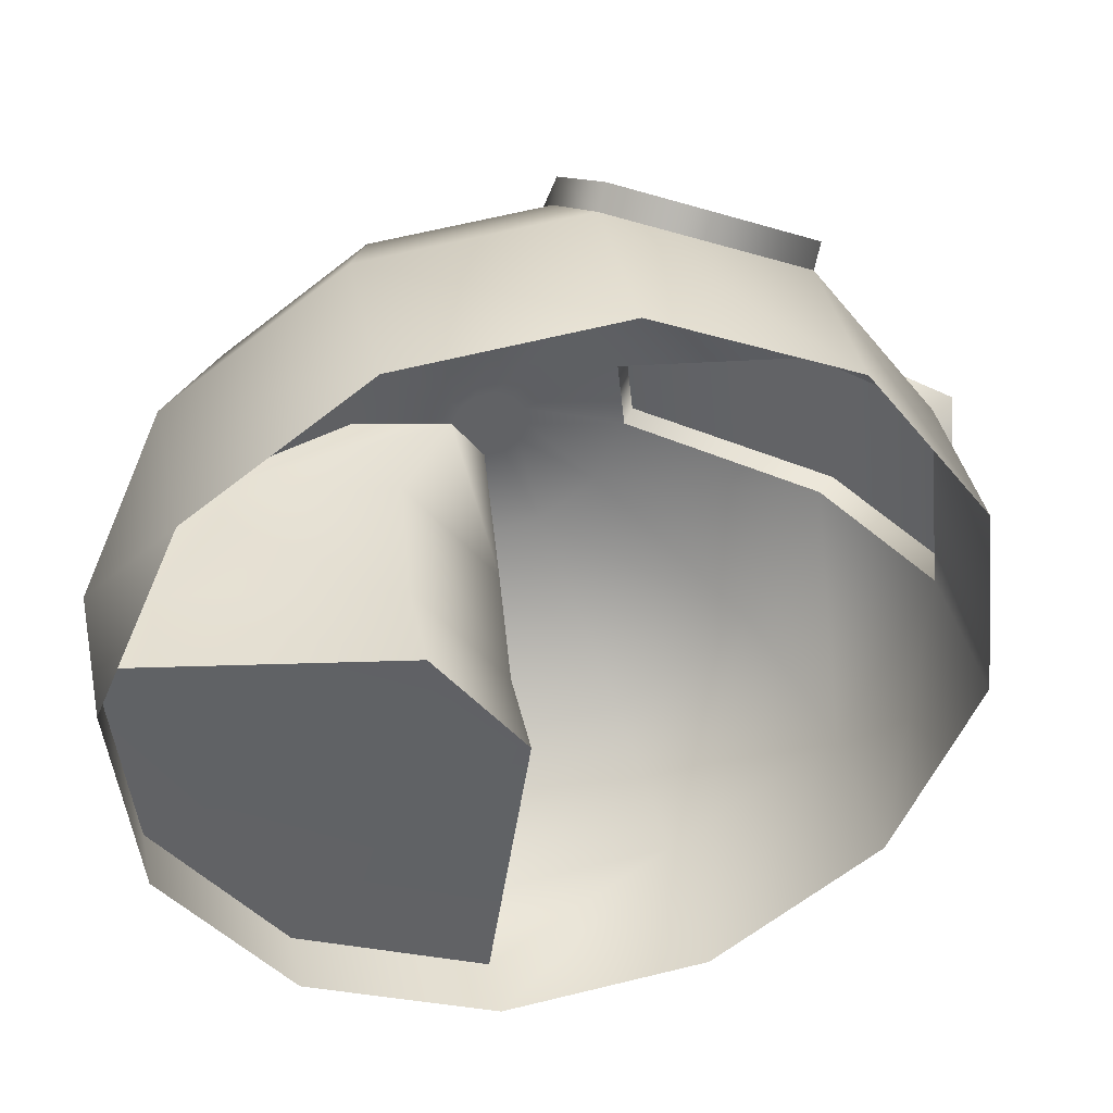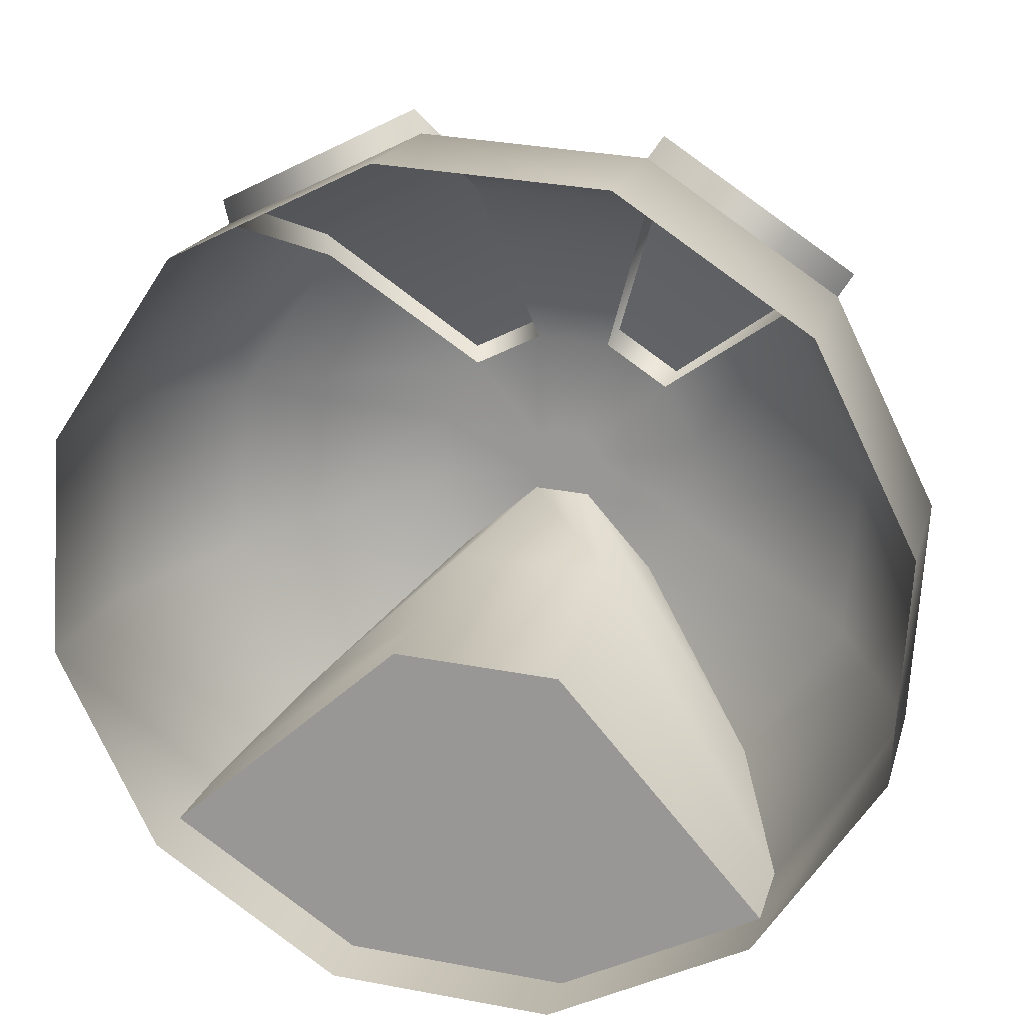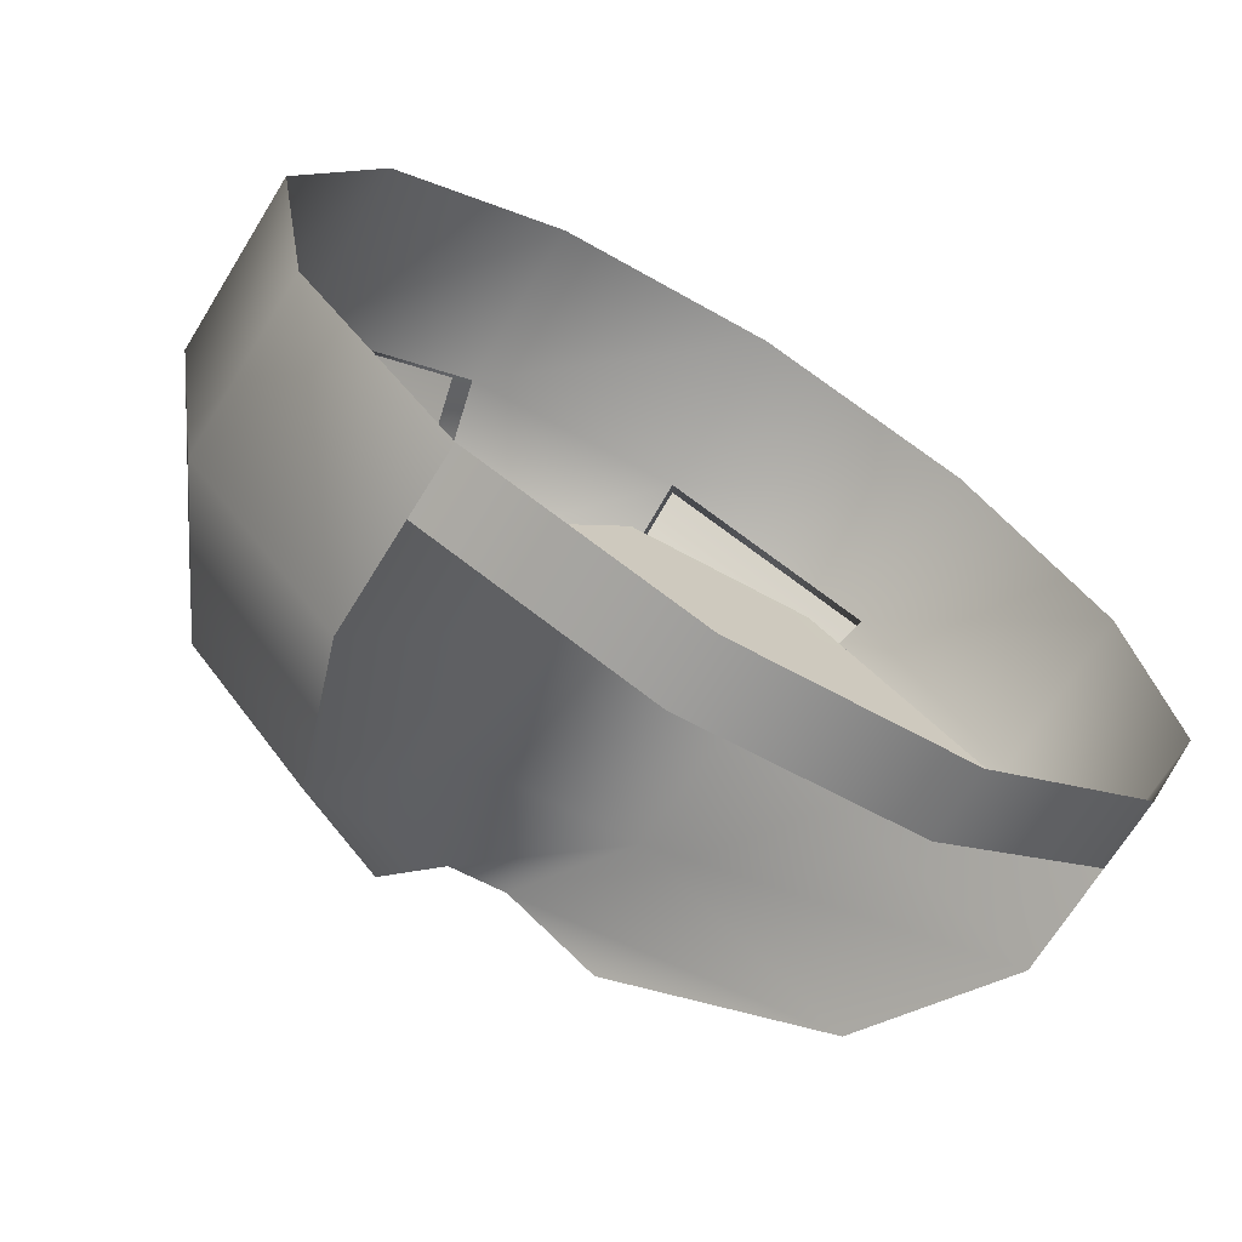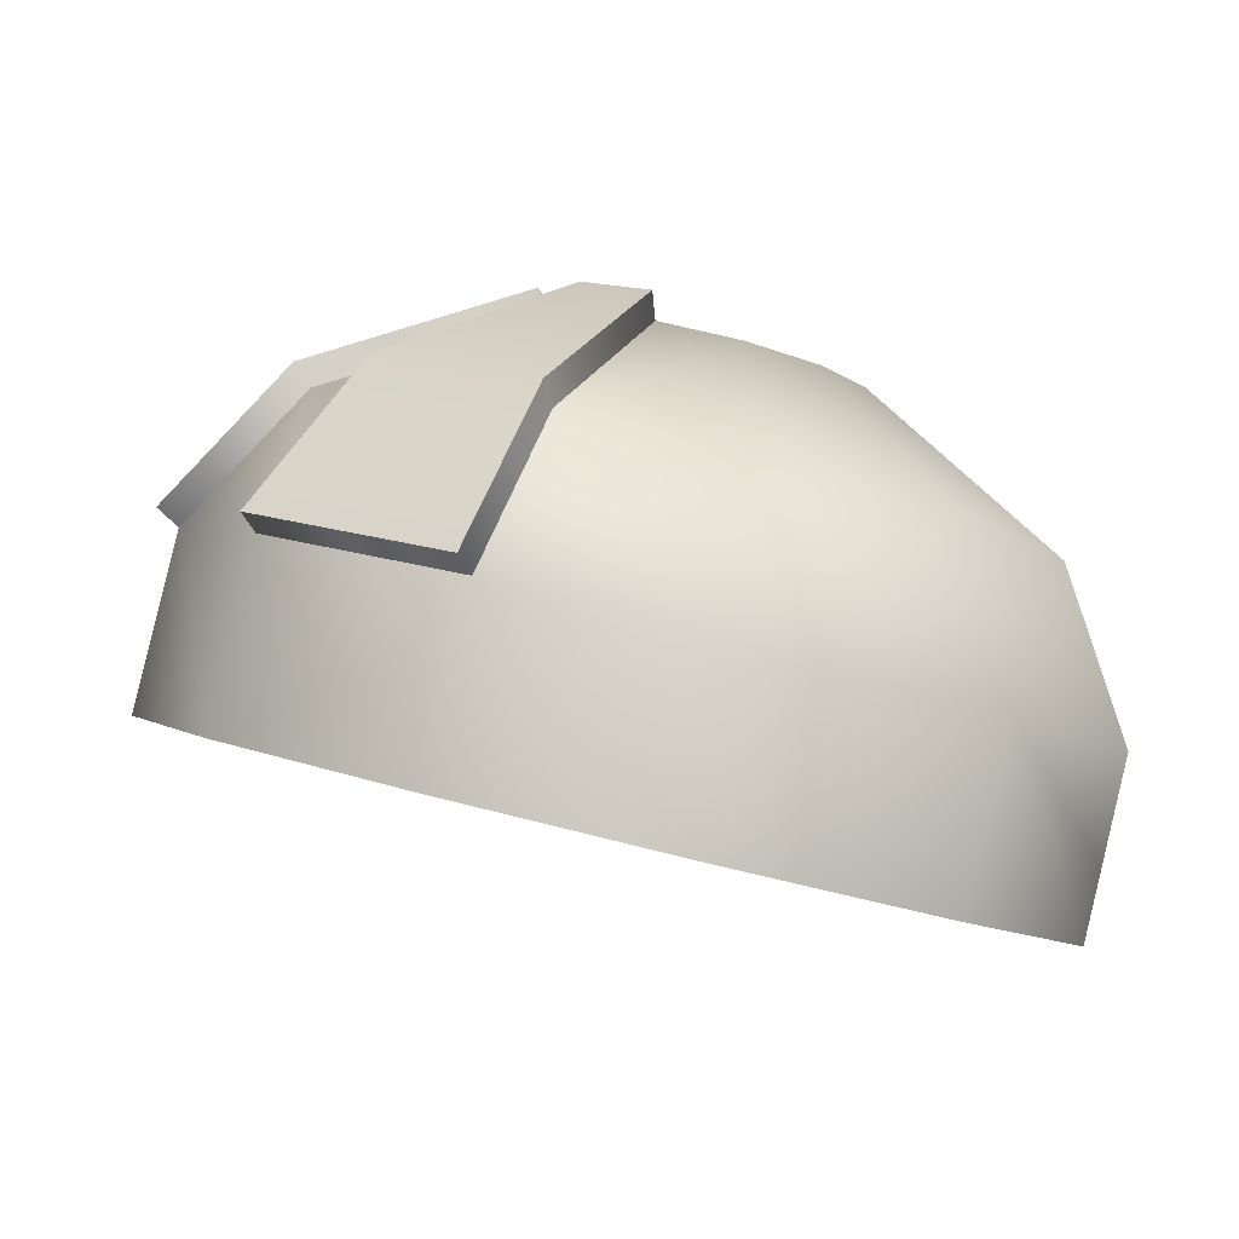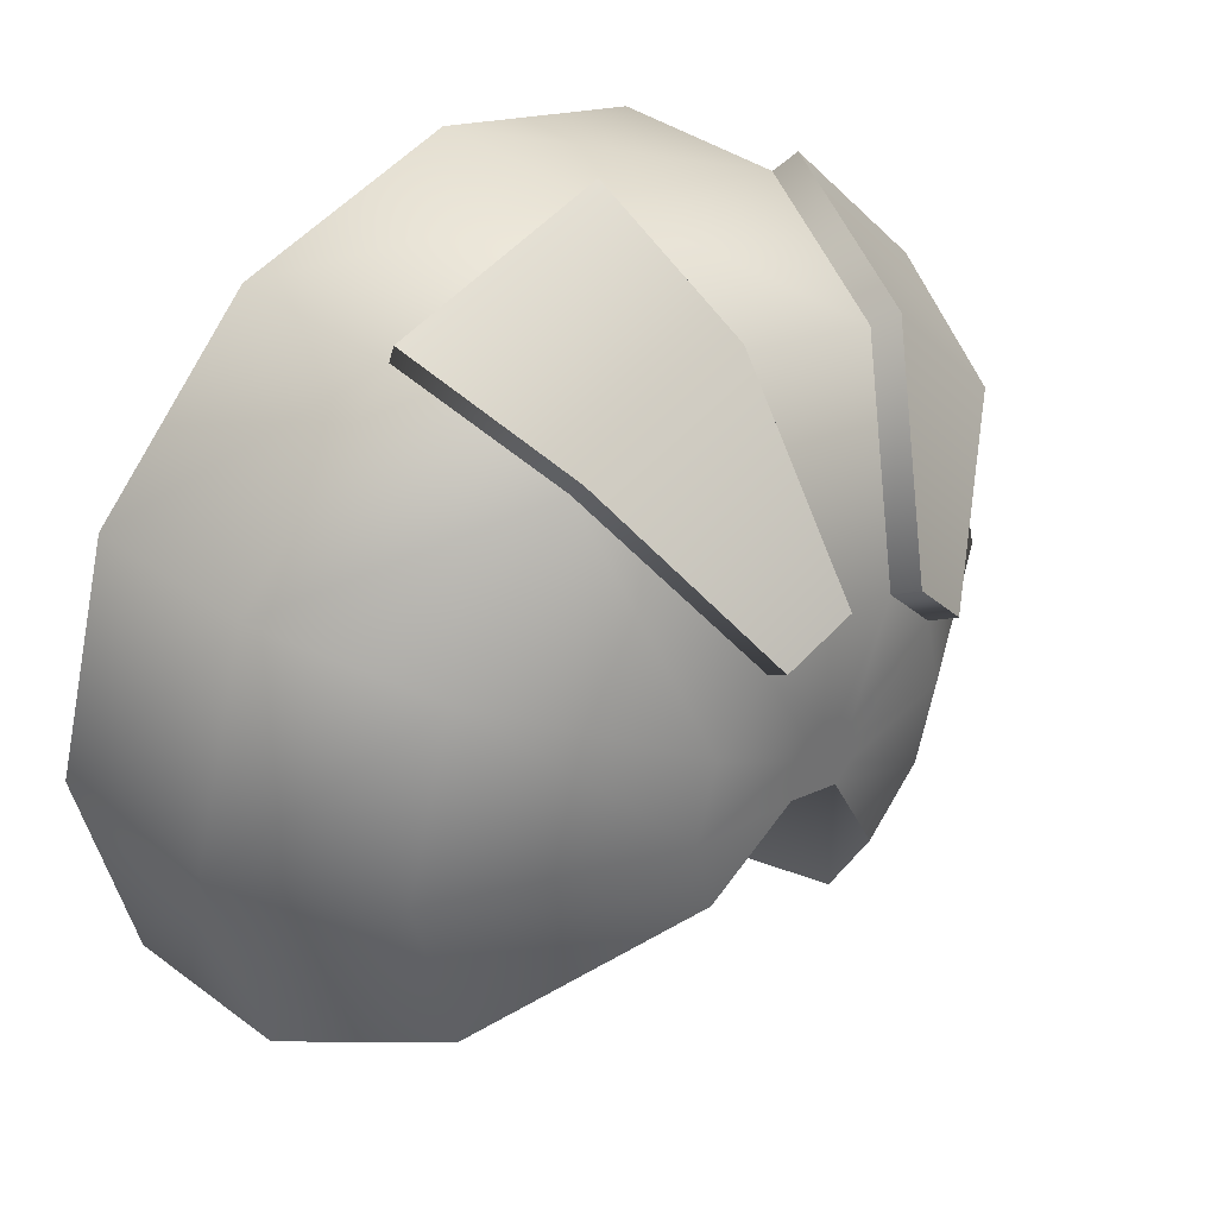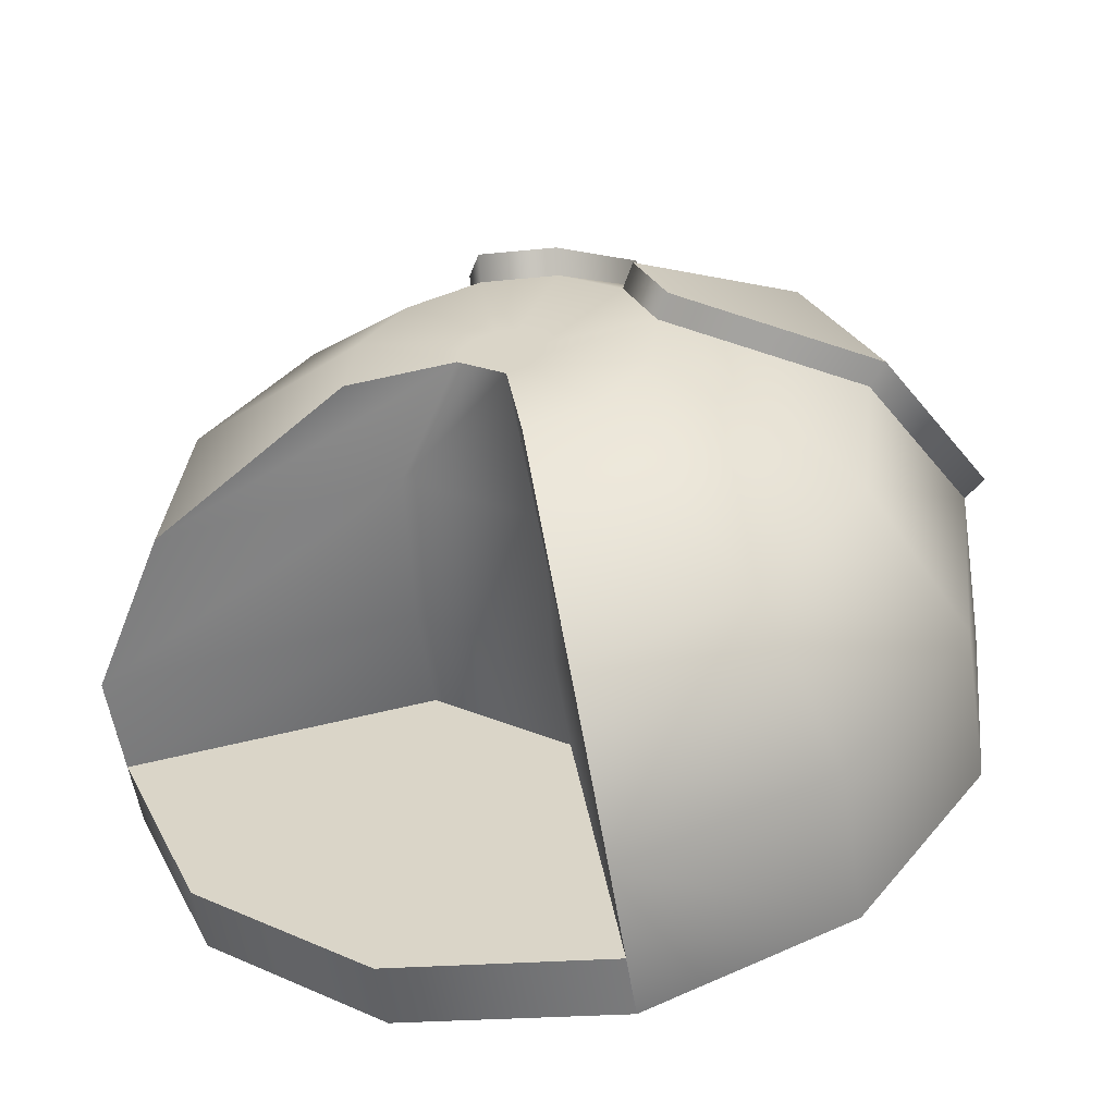
<metadata>
{"format":"obj","ext":"obj","renderer":"f3d","projection":"perspective","resolution":1024,"background":"white","views":[{"elev":-41.3,"azim":-54.7,"up":"+Y"},{"elev":33.5,"azim":14.4,"up":"+Z"},{"elev":-51.1,"azim":-32.8,"up":"+Z"},{"elev":3.1,"azim":65.5,"up":"+Y"},{"elev":15.1,"azim":131.8,"up":"+Z"},{"elev":21.6,"azim":-142.7,"up":"+Y"}]}
</metadata>
<code>
o RearTurret
v 3.958 9.565 -27.88
v -3.865 9.565 -27.88
v -10.64 8.56 -31.66
v -14.55 6.819 -38.21
v -14.55 4.809 -45.77
v -10.64 3.068 -52.32
v 10.73 3.068 -52.32
v 14.64 4.809 -45.77
v 14.64 6.819 -38.21
v 10.73 8.56 -31.66
v 3.958 3.902 -26.38
v -3.865 3.902 -26.38
v -10.64 2.897 -30.16
v -14.55 1.156 -36.7
v -14.55 -0.8537 -44.26
v -10.64 -2.594 -50.81
v -3.865 -3.599 -54.59
v 3.958 -3.599 -54.59
v 10.73 -2.594 -50.81
v 14.64 -0.8537 -44.26
v 14.64 1.156 -36.7
v 10.73 2.897 -30.16
v -0.3261 15.13 -42.48
v 0.4185 15.13 -42.48
v 1.063 15.04 -42.84
v 1.436 14.87 -43.47
v 1.436 14.68 -44.19
v 2.995 1.607 -43.93
v 1.126 1.335 -44.97
v -1.033 1.335 -44.97
v -2.903 1.607 -43.93
v -1.343 14.68 -44.19
v -1.343 14.87 -43.47
v -0.9709 15.04 -42.84
v 3.183 13.82 -31.84
v -3.091 13.82 -31.84
v -8.524 13.01 -34.87
v -11.66 11.61 -40.12
v -11.66 10 -46.18
v 11.75 10 -46.18
v 11.75 11.61 -40.12
v 8.616 13.01 -34.87
v 2.975 10.2 -45.44
v -2.882 10.2 -45.44
v -8.524 8.606 -51.43
v 8.616 8.606 -51.43
v 1.395 16.07 -38.96
v -1.303 16.07 -38.96
v -3.639 15.72 -40.26
v -4.988 15.12 -42.52
v -4.988 14.43 -45.13
v 5.08 14.43 -45.13
v 5.08 15.12 -42.52
v 3.731 15.72 -40.26
v 1.063 14.51 -44.81
v -0.9709 14.51 -44.81
v 3.731 13.83 -47.39
v -3.639 13.83 -47.39
v 3.542 14.62 -31.41
v 8.975 13.82 -34.44
v 3.984 16.61 -40.05
v 1.648 16.96 -38.74
v 4.375 10.18 -27.3
v 11.15 9.179 -31.08
v -3.449 14.62 -31.41
v -8.882 13.82 -34.44
v -1.556 16.96 -38.74
v -3.892 16.61 -40.05
v -11.06 9.179 -31.08
v -4.283 10.18 -27.3
v -10.64 -0.3744 -51.4
v -3.865 -1.379 -55.18
v 3.957 -1.379 -55.18
v 10.73 -0.3744 -51.4
v 2.985 5.056 -44.84
v -2.893 5.056 -44.84
g RearTurret_default
f 2 70 69 3
f 3 69 66 37
f 12 13 14 15 16 17 18 19 20 21 22 11
f 28 74 73 29
f 29 30 31 28
f 29 73 72 30
f 30 72 71 31
f 36 65 70 2
f 37 66 68 49
f 48 67 65 36
f 49 68 67 48
f 59 63 64 60
f 60 61 62 59
f 1 63 59 35
f 6 76 31 71
f 7 75 43 46
f 10 64 63 1
f 28 31 76 75
f 35 59 62 47
f 42 60 64 10
f 43 44 56 55
f 44 43 75 76
f 45 58 56 44
f 47 62 61 54
f 54 61 60 42
f 55 57 46 43
f 65 67 68 66
f 66 69 70 65
f 75 7 74 28
f 76 6 45 44
f 1 11 22 10
f 1 35 36 2
f 2 12 11 1
f 3 13 12 2
f 3 37 38 4
f 4 14 13 3
f 4 38 39 5
f 5 15 14 4
f 5 39 45 6
f 6 71 16 15 5
f 7 46 40 8
f 8 20 19 74 7
f 8 40 41 9
f 9 21 20 8
f 9 41 42 10
f 10 22 21 9
f 16 71 72 17
f 17 72 73 18
f 18 73 74 19
f 23 48 47 24
f 24 25 26 27 55 56 32 33 34 23
f 24 47 54 25
f 25 54 53 26
f 26 53 52 27
f 32 51 50 33
f 33 50 49 34
f 34 49 48 23
f 40 46 57 52
f 47 48 36 35
f 49 50 38 37
f 50 51 39 38
f 51 58 45 39
f 52 53 41 40
f 52 57 55 27
f 53 54 42 41
f 56 58 51 32

</code>
